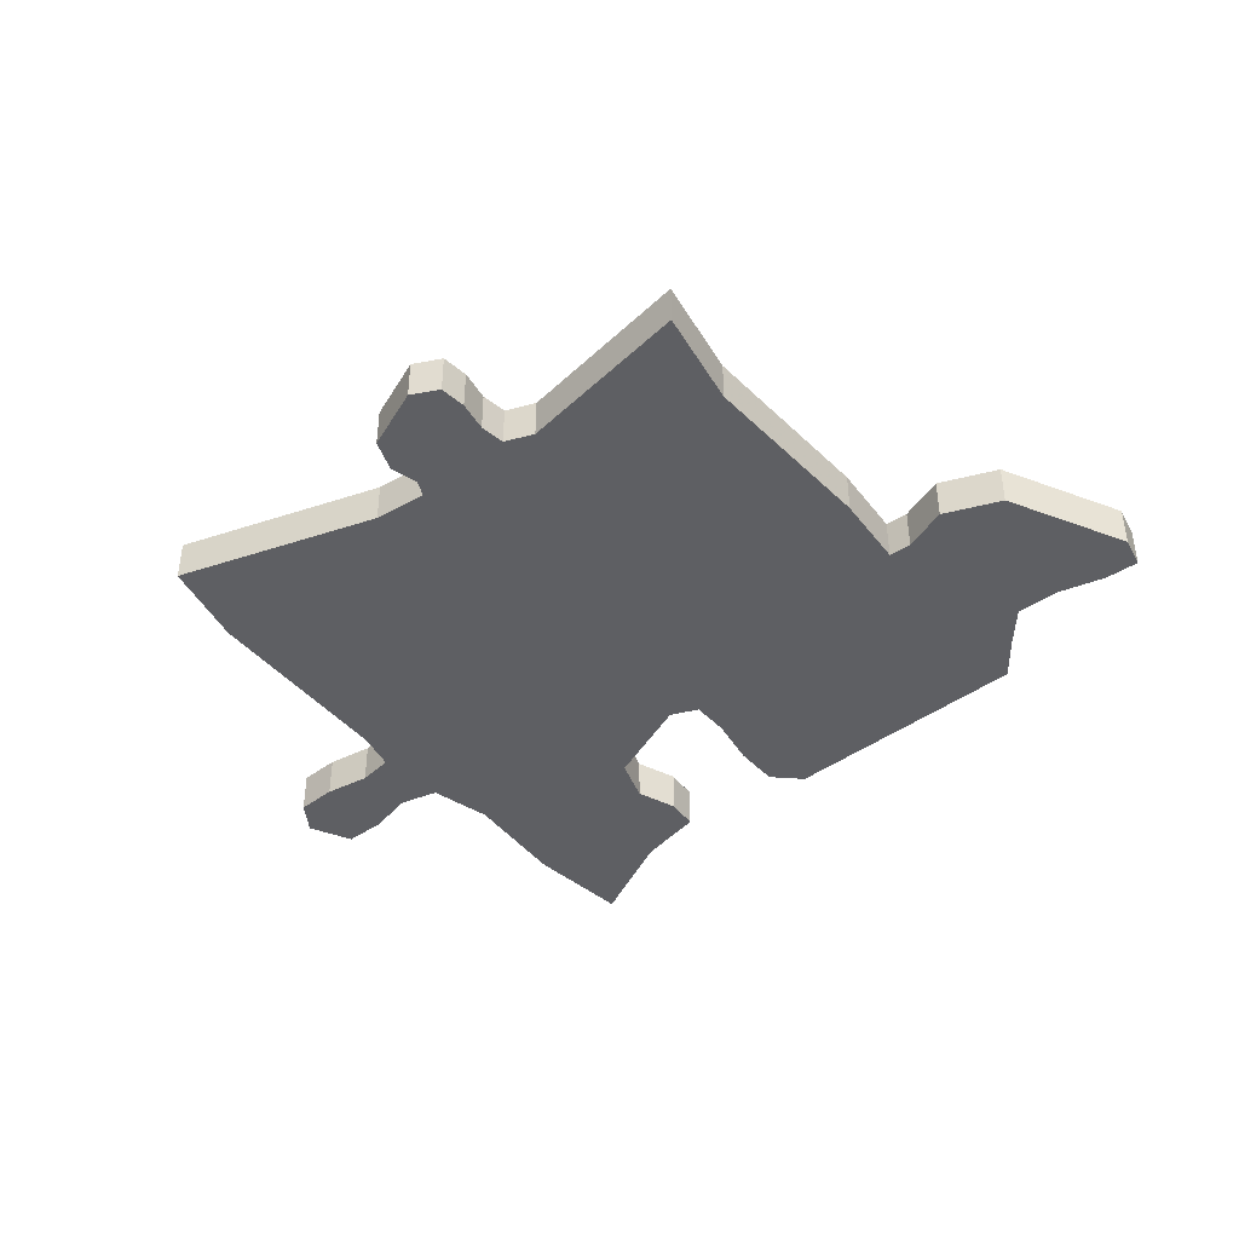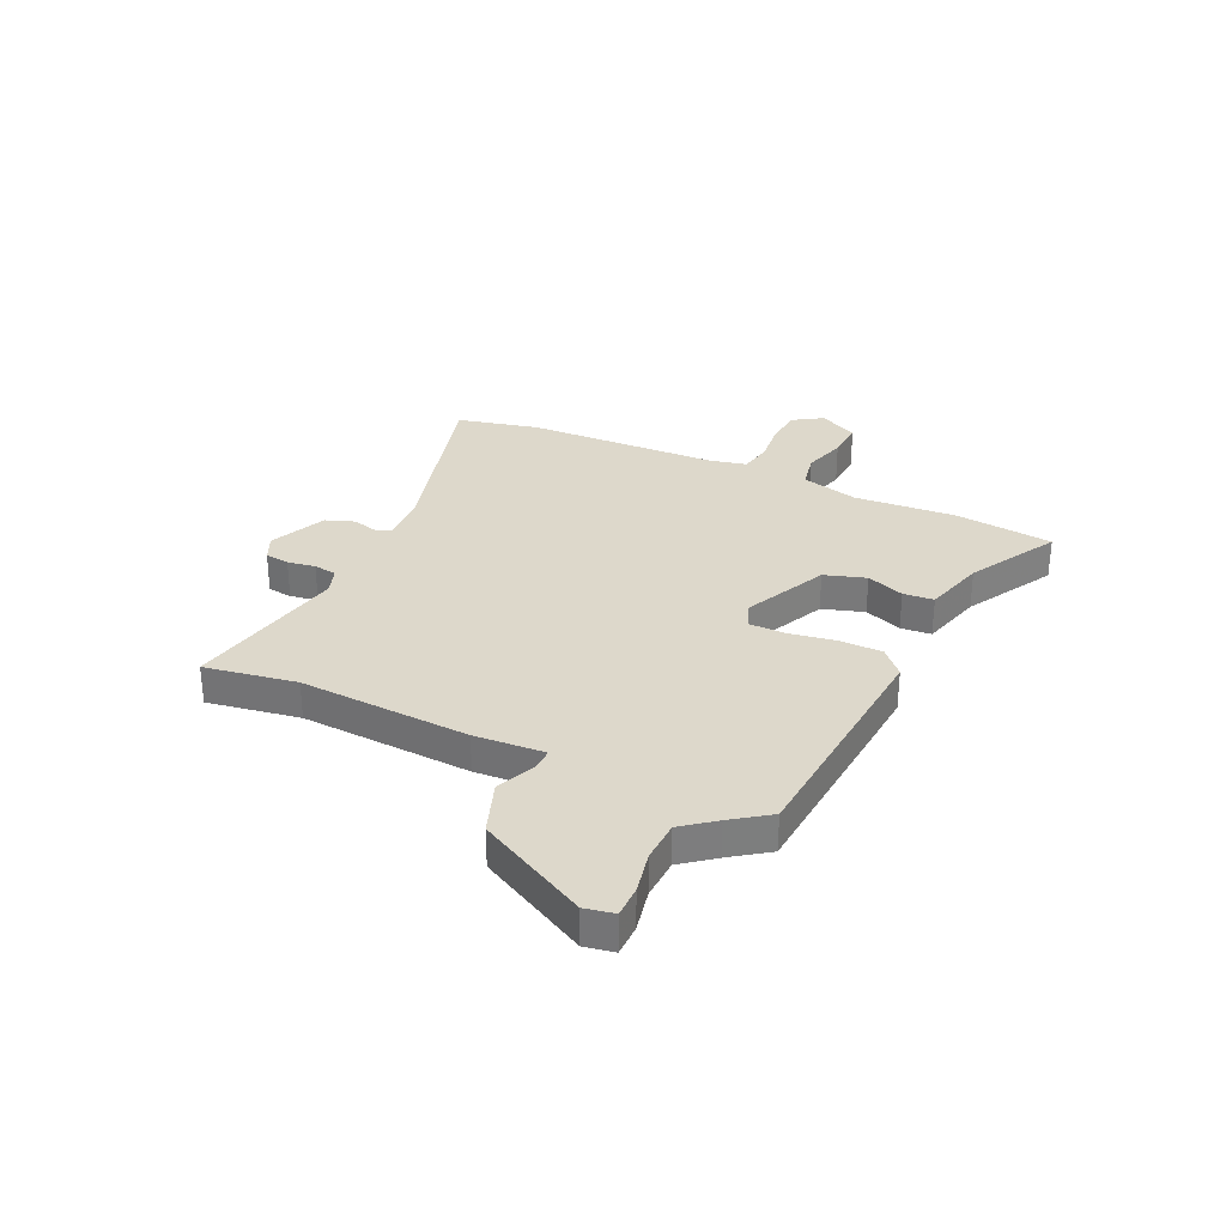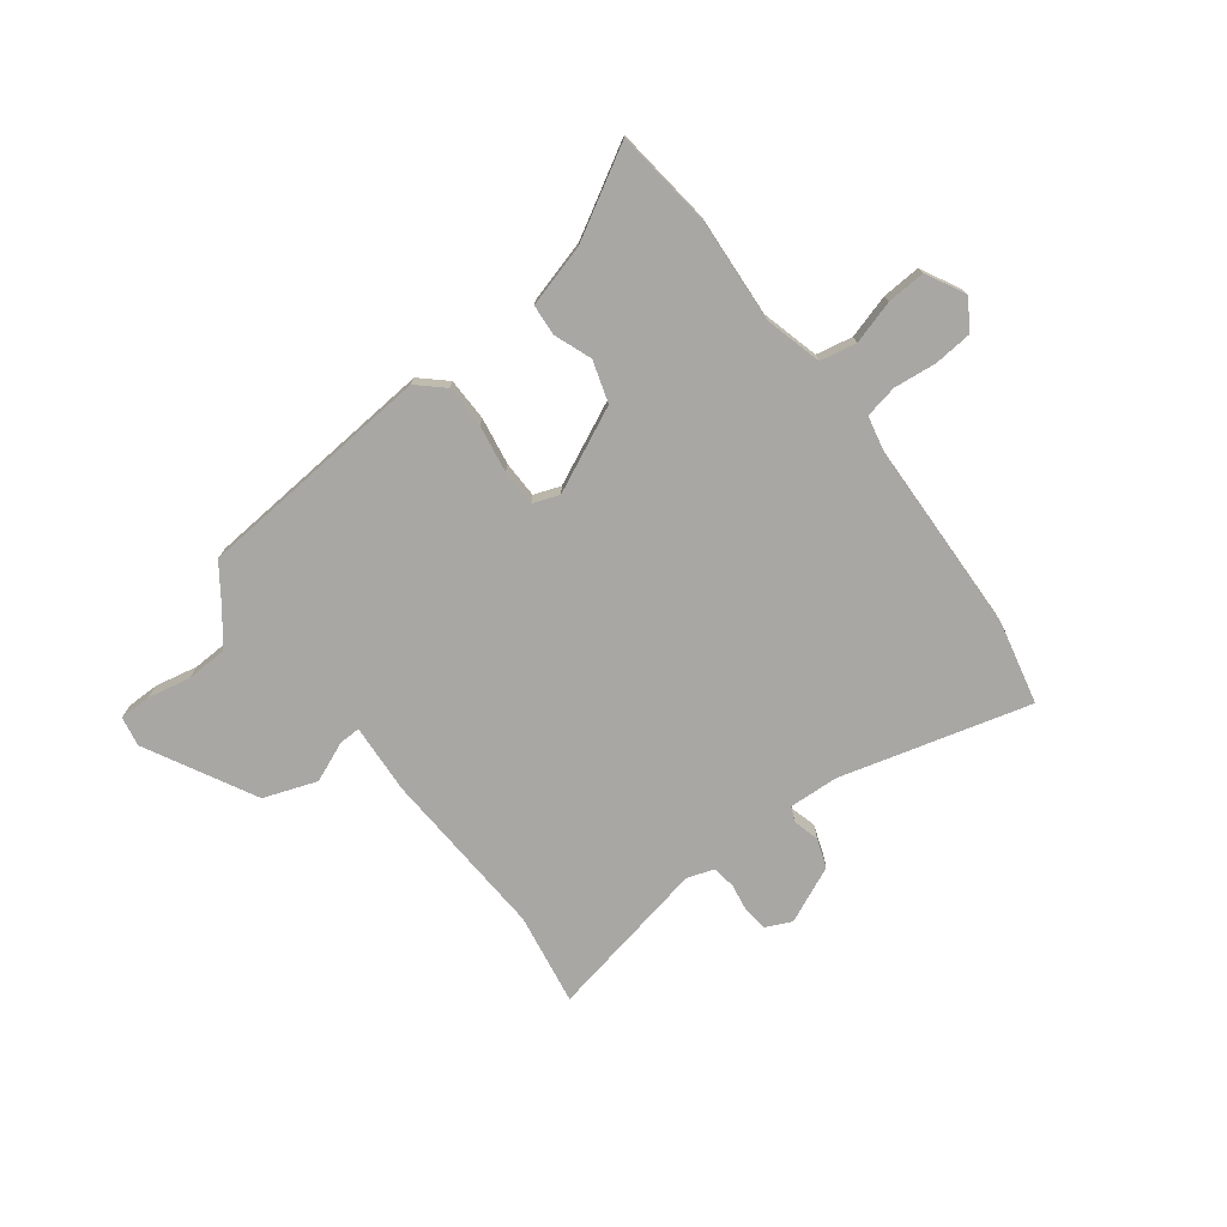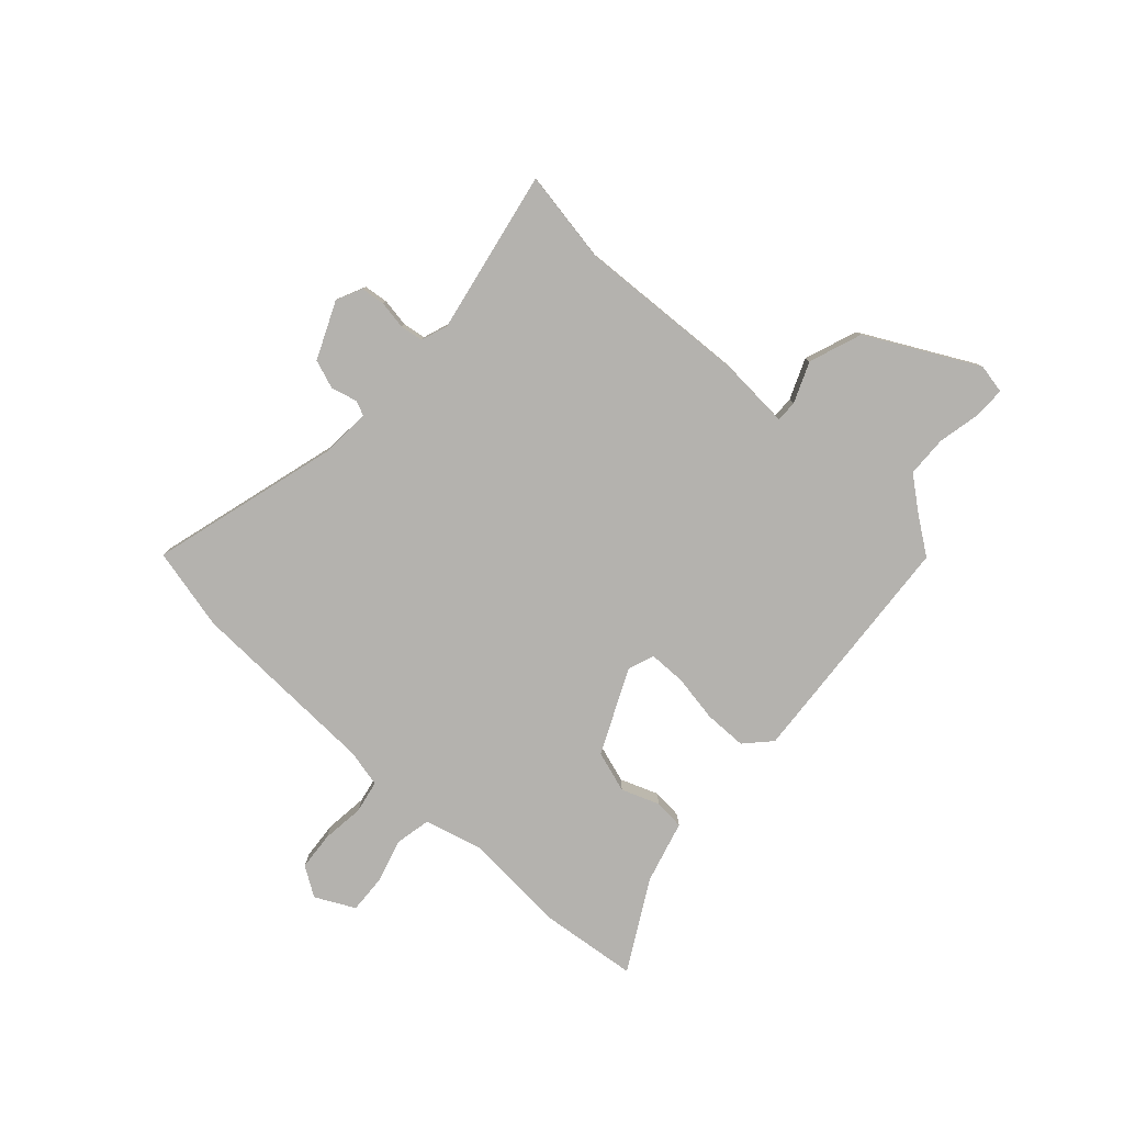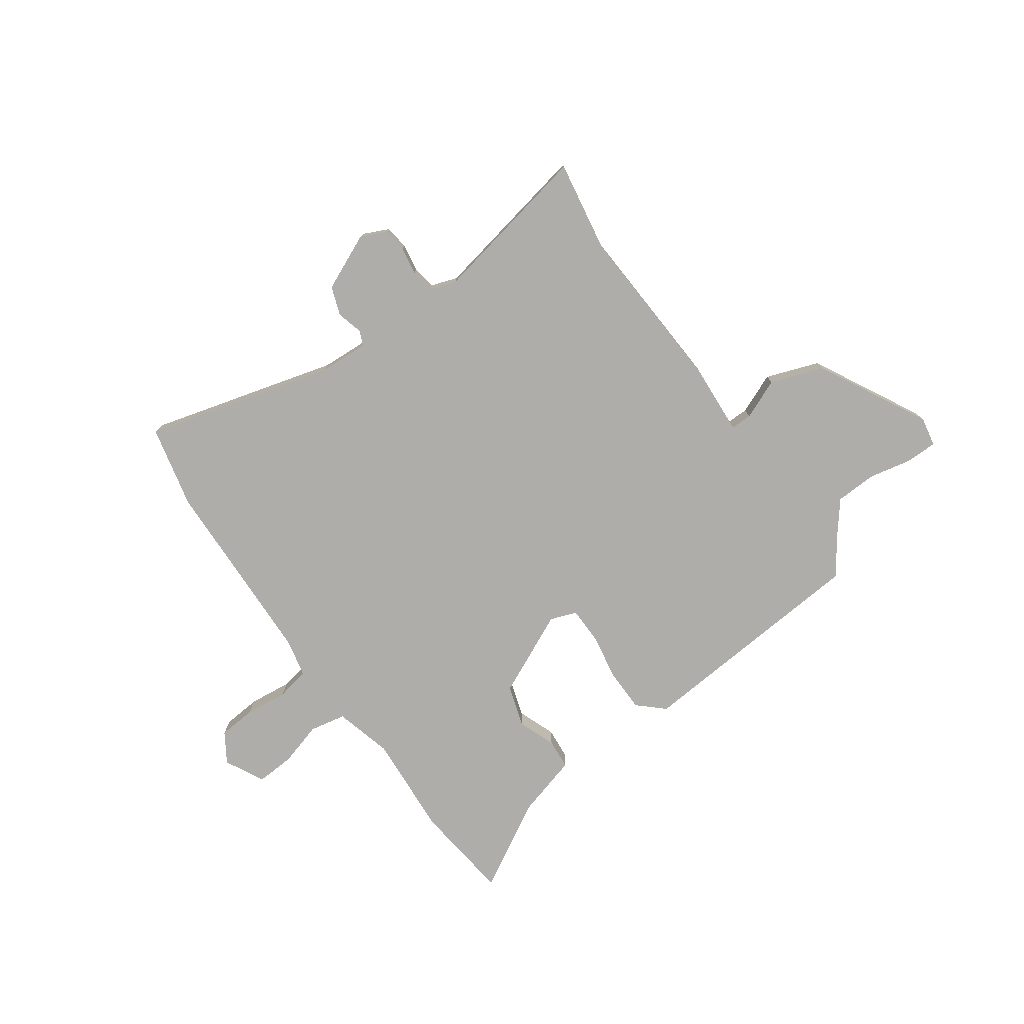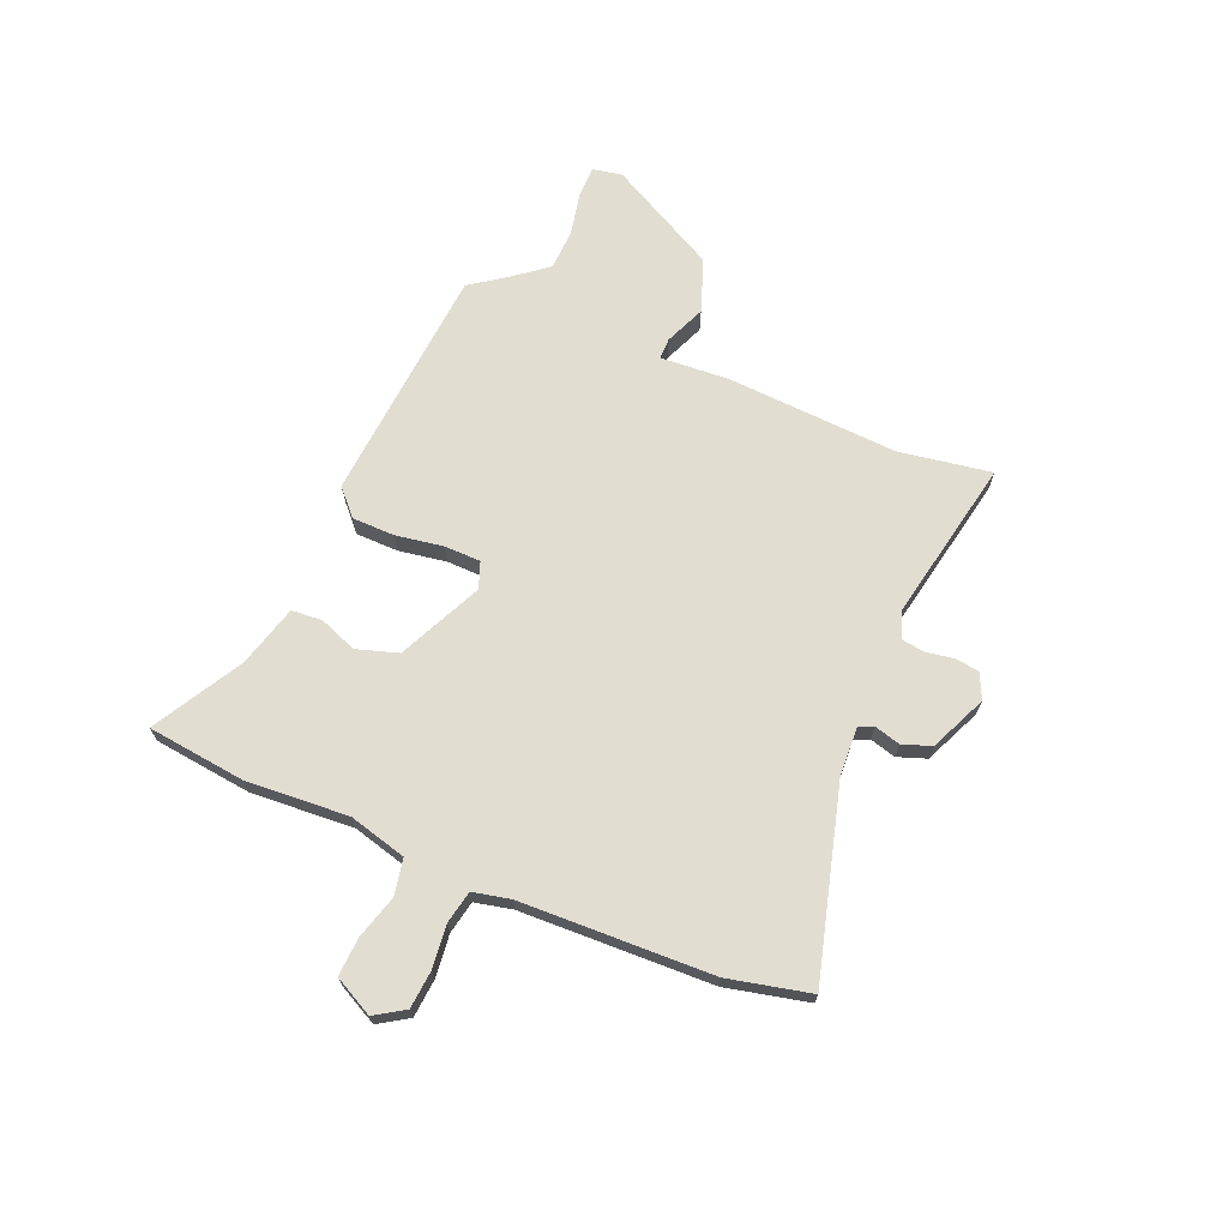
<metadata>
{"format":"obj","ext":"obj","renderer":"f3d","projection":"perspective","resolution":1024,"background":"white","views":[{"elev":-41.2,"azim":36.8,"up":"+Y"},{"elev":31.1,"azim":114.3,"up":"+Y"},{"elev":-74.6,"azim":-143.4,"up":"+Y"},{"elev":-79.7,"azim":46.8,"up":"+Y"},{"elev":-77.2,"azim":34.7,"up":"+Y"},{"elev":68.7,"azim":-67.8,"up":"+Y"}]}
</metadata>
<code>
v -0.517 0.07 0.423
v -0.483 0.07 0.579
v -0.124 0.07 0.485
v -0.03 0.07 0.481
v -0.018 0.07 0.509
v -0.032 0.07 0.558
v -0.013 0.07 0.613
v 0.094 0.07 0.662
v 0.143 0.07 0.64
v 0.149 0.07 0.594
v 0.141 0.07 0.541
v 0.148 0.07 0.497
v 0.199 0.07 0.48
v 0.507 0.07 0.544
v 0.48 0.07 0.369
v 0.502 0.07 0.045
v 0.495 0.07 -0.088
v 0.535 0.07 -0.087
v 0.611 0.07 -0.054
v 0.712 0.07 -0.089
v 0.824 0.07 -0.295
v 0.814 0.07 -0.351
v 0.754 0.07 -0.352
v 0.673 0.07 -0.336
v 0.595 0.07 -0.34
v 0.548 0.07 -0.401
v 0.498 0.07 -0.473
v 0.047 0.07 -0.514
v -0.002 0.07 -0.47
v -0.004 0.07 -0.389
v 0.01 0.07 -0.299
v 0.008 0.07 -0.23
v -0.042 0.07 -0.212
v -0.2 0.07 -0.288
v -0.224 0.07 -0.367
v -0.196 0.07 -0.438
v -0.2 0.07 -0.496
v -0.317 0.07 -0.53
v -0.484 0.07 -0.627
v -0.508 0.07 -0.44
v -0.497 0.07 -0.246
v -0.527 0.07 -0.137
v -0.596 0.07 -0.124
v -0.678 0.07 -0.149
v -0.751 0.07 -0.154
v -0.79 0.07 -0.08
v -0.755 0.07 -0.024
v -0.683 0.07 -0.017
v -0.602 0.07 -0.025
v -0.54 0.07 -0.012
v -0.525 0.07 0.059
v -0.517 0 0.423
v -0.483 0 0.579
v -0.124 0 0.485
v -0.03 0 0.481
v -0.018 0 0.509
v -0.032 0 0.558
v -0.013 0 0.613
v 0.094 0 0.662
v 0.143 0 0.64
v 0.149 0 0.594
v 0.141 0 0.541
v 0.148 0 0.497
v 0.199 0 0.48
v 0.507 0 0.544
v 0.48 0 0.369
v 0.502 0 0.045
v 0.495 0 -0.088
v 0.535 0 -0.087
v 0.611 0 -0.054
v 0.712 0 -0.089
v 0.824 0 -0.295
v 0.814 0 -0.351
v 0.754 0 -0.352
v 0.673 0 -0.336
v 0.595 0 -0.34
v 0.548 0 -0.401
v 0.498 0 -0.473
v 0.047 0 -0.514
v -0.002 0 -0.47
v -0.004 0 -0.389
v 0.01 0 -0.299
v 0.008 0 -0.23
v -0.042 0 -0.212
v -0.2 0 -0.288
v -0.224 0 -0.367
v -0.196 0 -0.438
v -0.2 0 -0.496
v -0.317 0 -0.53
v -0.484 0 -0.627
v -0.508 0 -0.44
v -0.497 0 -0.246
v -0.527 0 -0.137
v -0.596 0 -0.124
v -0.678 0 -0.149
v -0.751 0 -0.154
v -0.79 0 -0.08
v -0.755 0 -0.024
v -0.683 0 -0.017
v -0.602 0 -0.025
v -0.54 0 -0.012
v -0.525 0 0.059
f 46 47 48 49
f 46 49 50
f 43 44 45 46
f 42 43 46 50
f 41 42 50 51
f 38 39 40 41
f 35 36 37 38
f 34 35 38 41
f 33 34 41 51
f 28 29 30 31
f 26 27 28 31
f 25 26 31 32
f 24 25 32 33
f 22 23 24
f 18 19 20 21
f 17 18 21 22
f 15 16 17
f 13 14 15
f 12 13 15 17
f 8 9 10 11
f 8 11 12
f 5 6 7 8
f 4 5 8 12
f 51 1 2 3
f 51 3 4
f 17 22 24 33
f 17 33 51
f 4 12 17 51
f 100 99 98 97
f 101 100 97
f 97 96 95 94
f 101 97 94 93
f 102 101 93 92
f 92 91 90 89
f 89 88 87 86
f 92 89 86 85
f 102 92 85 84
f 82 81 80 79
f 82 79 78 77
f 83 82 77 76
f 84 83 76 75
f 75 74 73
f 72 71 70 69
f 73 72 69 68
f 68 67 66
f 66 65 64
f 68 66 64 63
f 62 61 60 59
f 63 62 59
f 59 58 57 56
f 63 59 56 55
f 54 53 52 102
f 55 54 102
f 84 75 73 68
f 102 84 68
f 102 68 63 55
f 1 52 53 2
f 2 53 54 3
f 3 54 55 4
f 4 55 56 5
f 5 56 57 6
f 6 57 58 7
f 7 58 59 8
f 8 59 60 9
f 9 60 61 10
f 10 61 62 11
f 11 62 63 12
f 12 63 64 13
f 13 64 65 14
f 14 65 66 15
f 15 66 67 16
f 16 67 68 17
f 17 68 69 18
f 18 69 70 19
f 19 70 71 20
f 20 71 72 21
f 21 72 73 22
f 22 73 74 23
f 23 74 75 24
f 24 75 76 25
f 25 76 77 26
f 26 77 78 27
f 27 78 79 28
f 28 79 80 29
f 29 80 81 30
f 30 81 82 31
f 31 82 83 32
f 32 83 84 33
f 33 84 85 34
f 34 85 86 35
f 35 86 87 36
f 36 87 88 37
f 37 88 89 38
f 38 89 90 39
f 39 90 91 40
f 40 91 92 41
f 41 92 93 42
f 42 93 94 43
f 43 94 95 44
f 44 95 96 45
f 45 96 97 46
f 46 97 98 47
f 47 98 99 48
f 48 99 100 49
f 49 100 101 50
f 50 101 102 51
f 51 102 52 1

</code>
